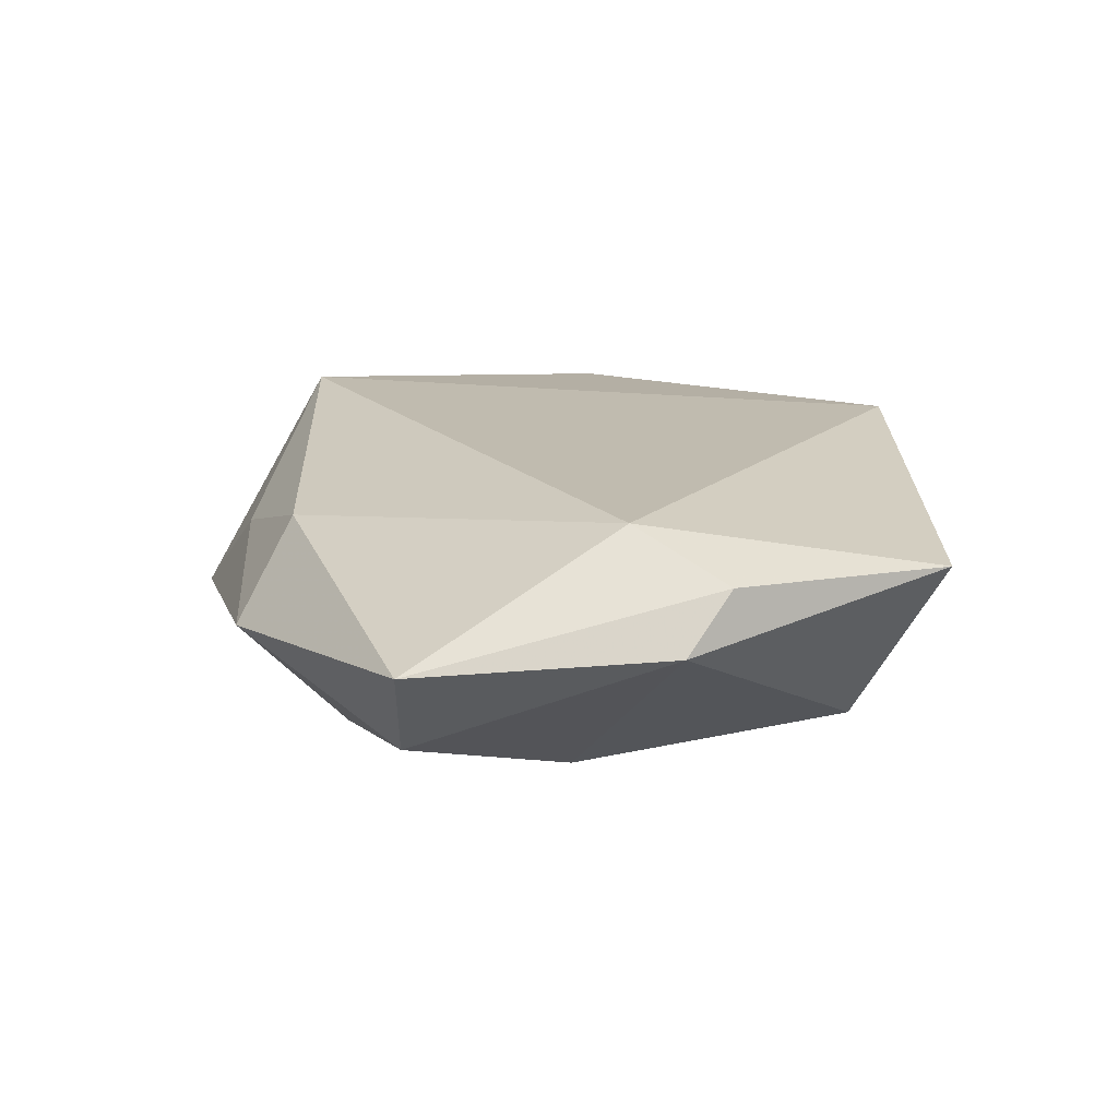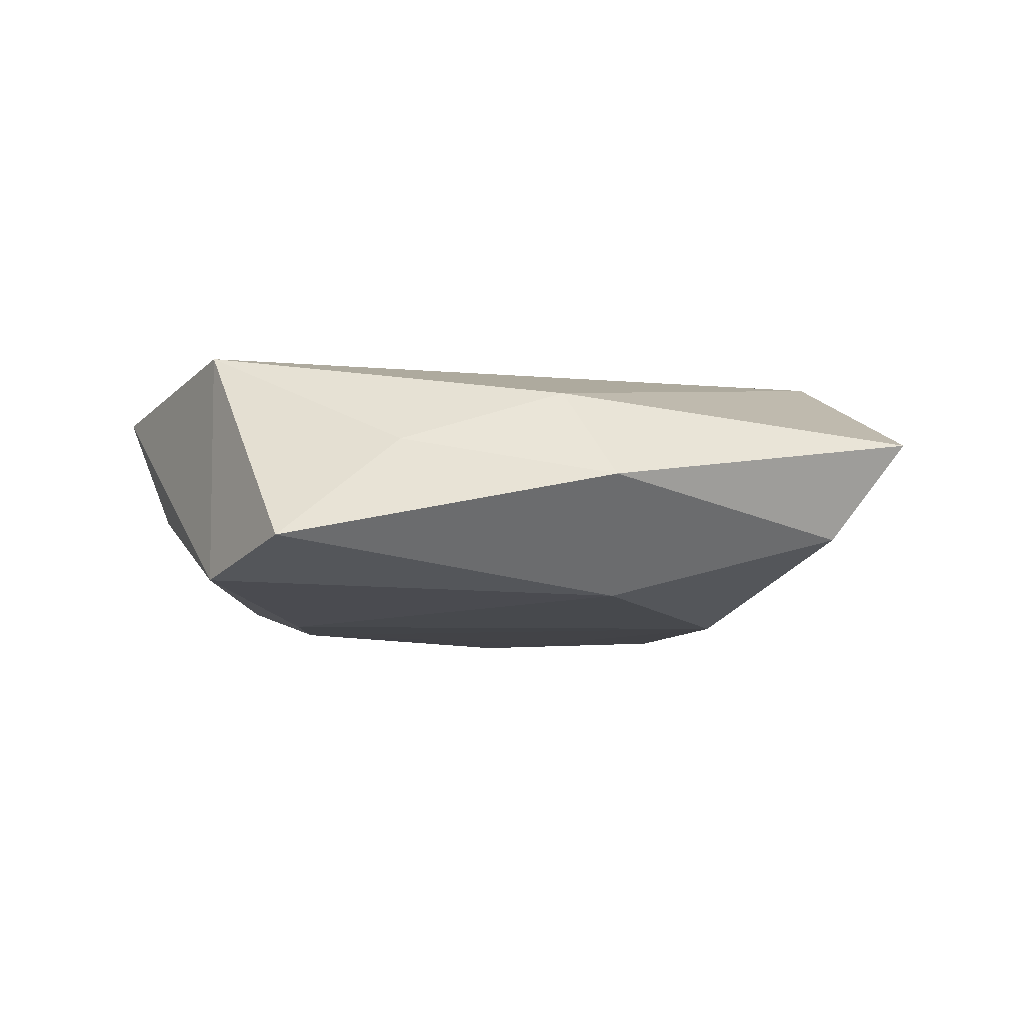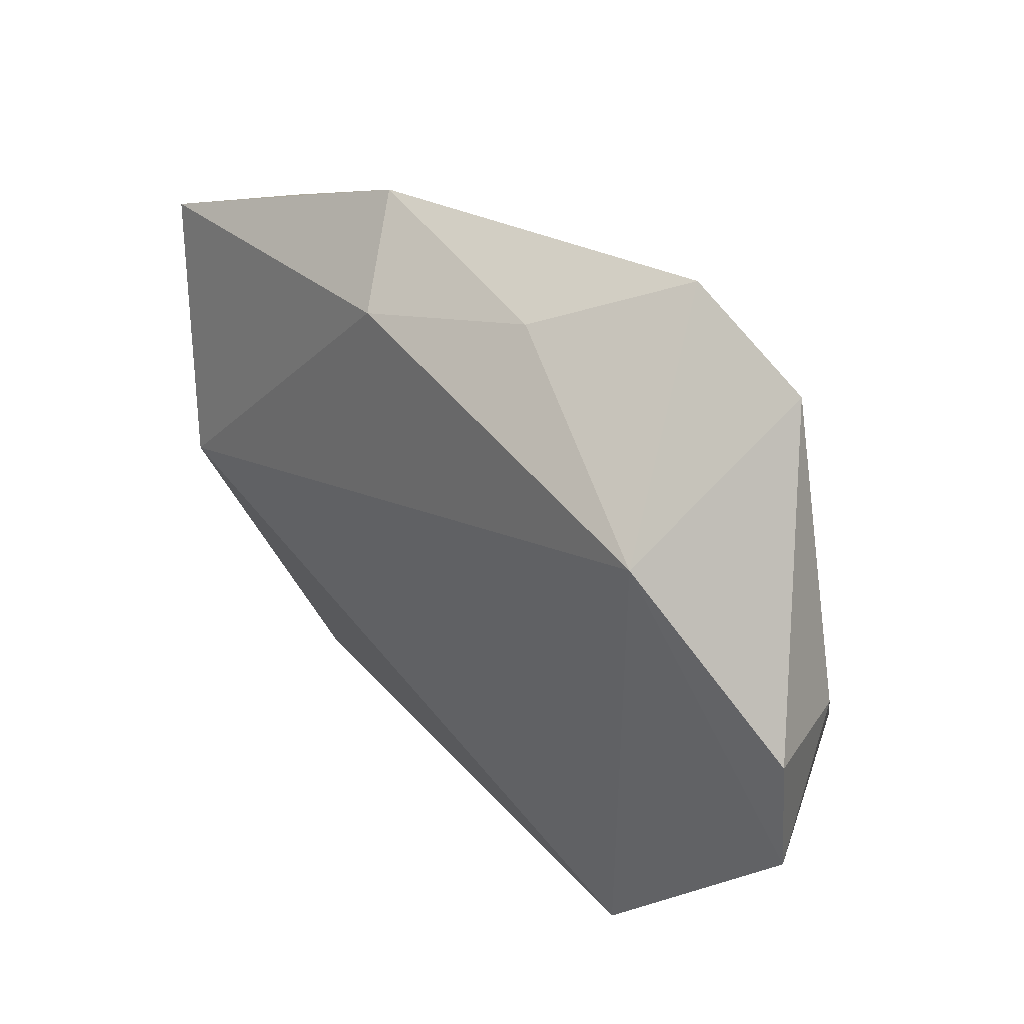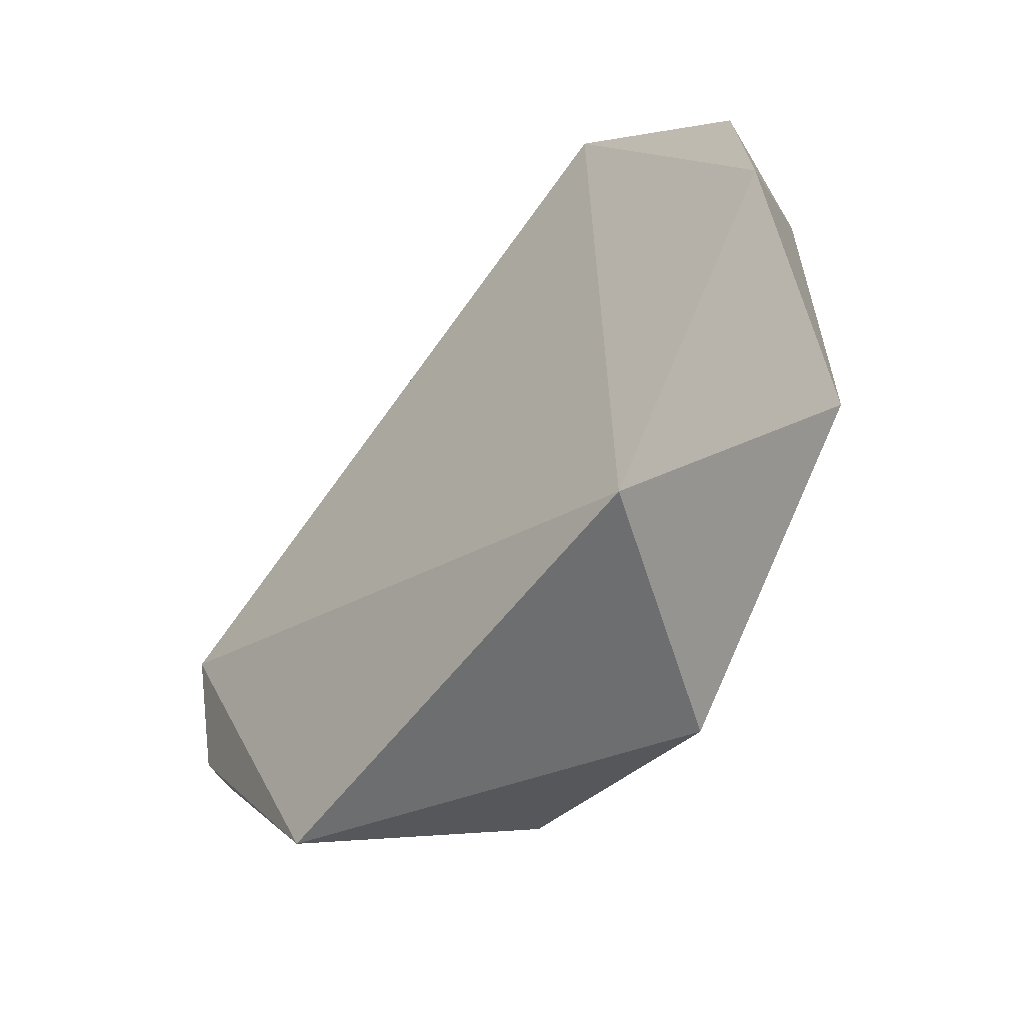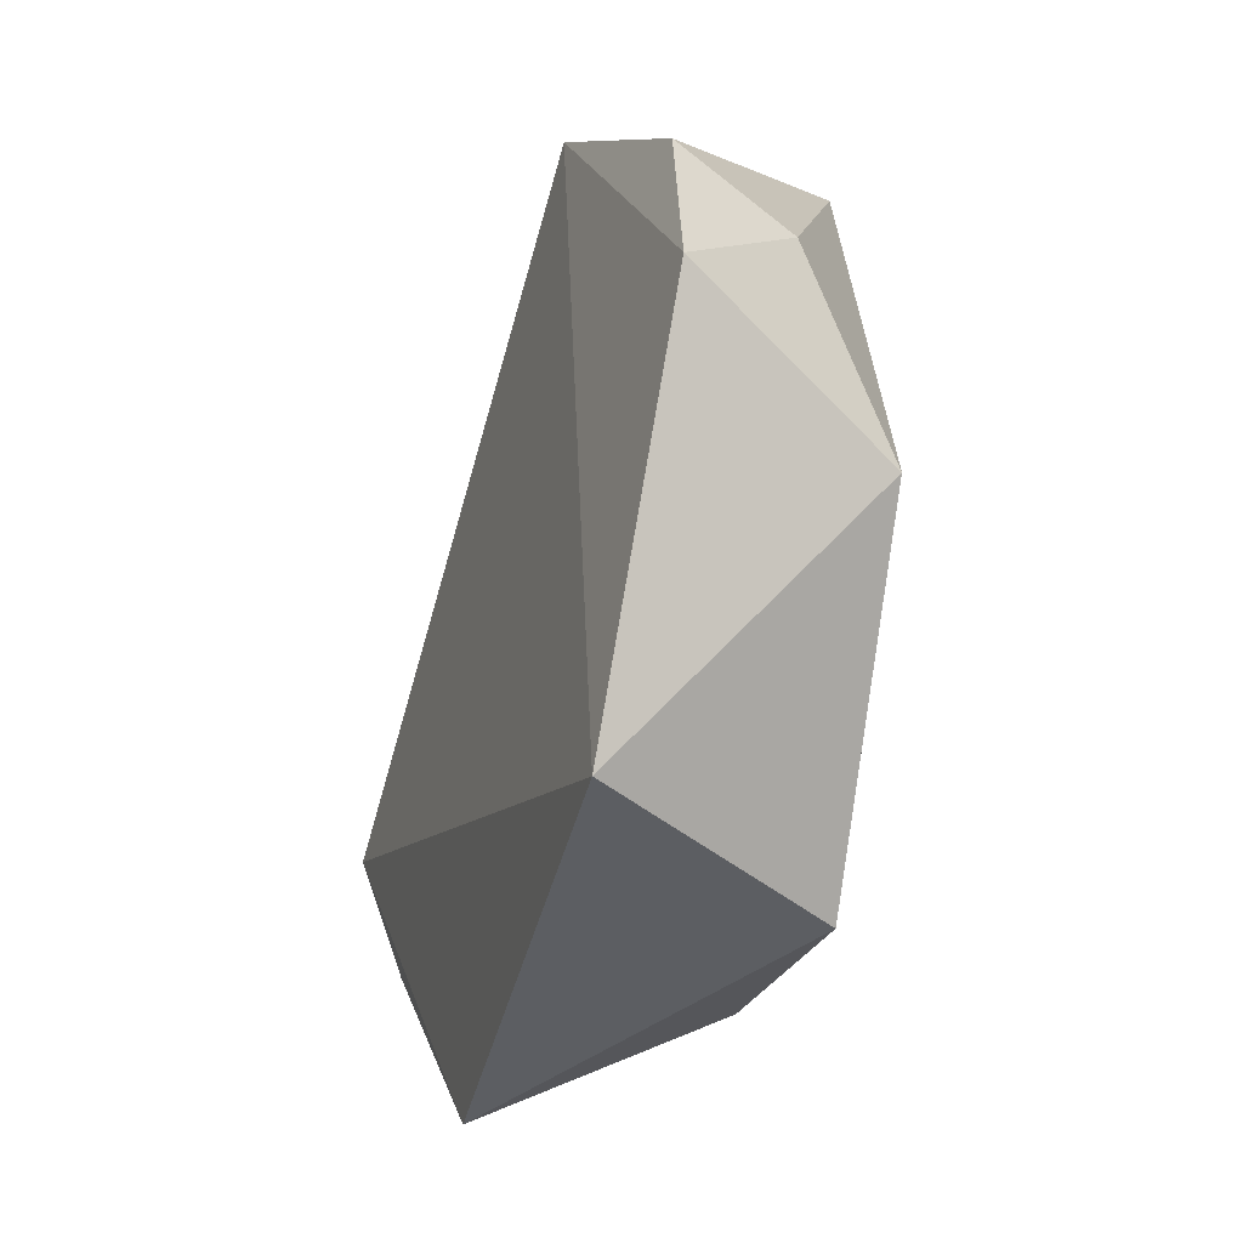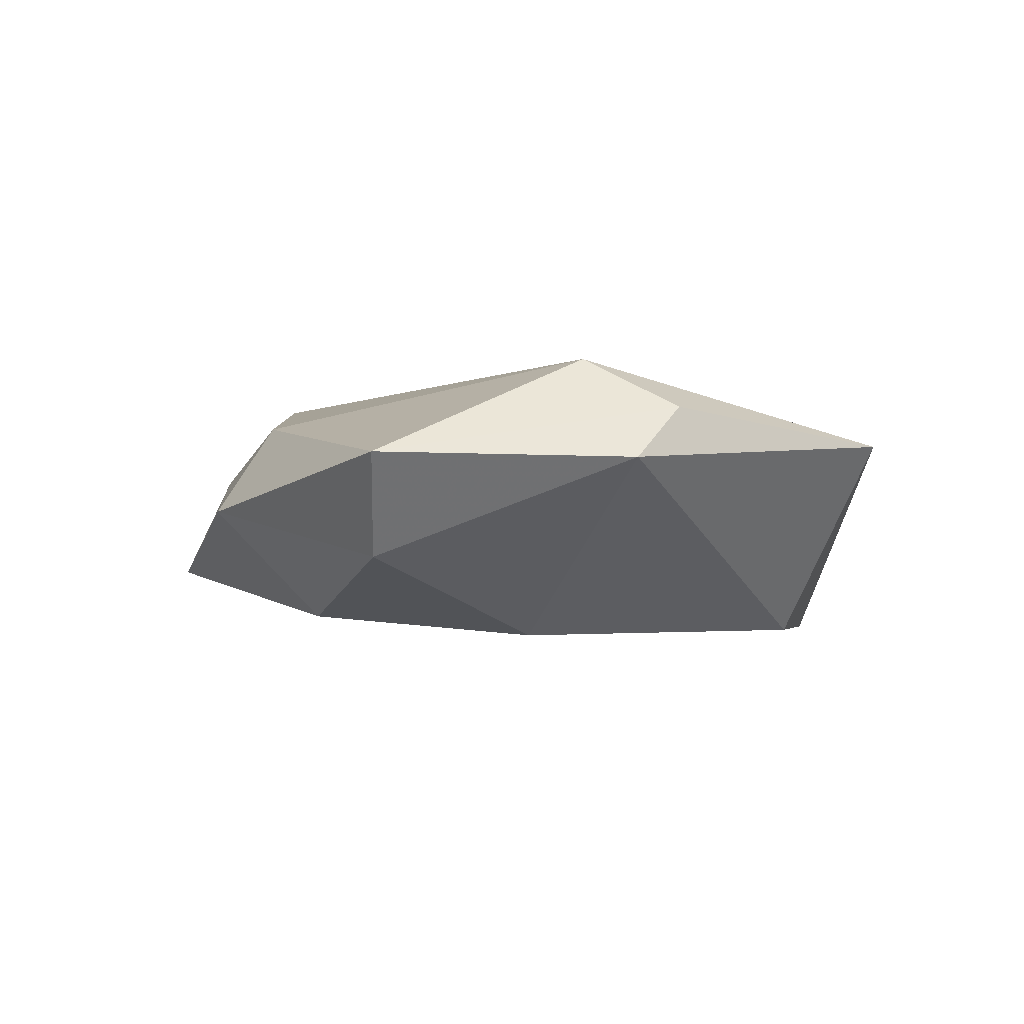
<metadata>
{"format":"obj","ext":"obj","renderer":"f3d","projection":"perspective","resolution":1024,"background":"white","views":[{"elev":17.7,"azim":-93.0,"up":"+Z"},{"elev":-7.5,"azim":-168.8,"up":"+Z"},{"elev":49.4,"azim":44.0,"up":"+Y"},{"elev":-58.8,"azim":48.7,"up":"+Y"},{"elev":-42.3,"azim":72.1,"up":"+Y"},{"elev":-2.5,"azim":-94.3,"up":"+Z"}]}
</metadata>
<code>
v 0.02862 0.031 0.01526
v 0.03692 -0.01208 -0.01197
v -0.02731 0.001723 -0.01584
v -0.01498 -0.03124 -0.01541
v 0.003523 0.03857 0.003553
v -0.0009876 -0.02749 -0.01557
v -0.04818 -0.008401 0.003733
v 0.04661 0.01124 0.011
v -0.04361 -0.01362 0.009633
v 0.02766 -0.007257 -0.01526
v -0.0439 0.02007 -0.007018
v -0.0188 0.02651 -0.01367
v 0.0258 -0.04148 0.01109
v 0.00942 -0.03855 -0.0153
v -0.05232 0.02035 0.003861
v 0.01603 0.04505 -0.007891
v -0.02799 -0.03942 0.006497
v -0.01405 0.03226 0.009288
v 0.04818 -0.005155 0.01078
v 0.04307 0.006981 -0.00135
v -0.02121 0.03844 -0.001182
v 0.02504 0.006943 -0.01522
v 0.02752 0.03393 -0.01169
v -0.03936 -0.003382 0.01533
f 17 14 13
f 2 13 14
f 19 13 2
f 17 13 24
f 12 3 11
f 16 23 12
f 4 14 17
f 7 4 17
f 11 3 7
f 3 4 7
f 22 23 2
f 3 12 22
f 22 12 23
f 17 24 9
f 9 7 17
f 11 7 15
f 24 18 15
f 15 9 24
f 7 9 15
f 2 23 20
f 23 8 20
f 19 2 20
f 20 8 19
f 1 23 16
f 1 8 23
f 1 18 24
f 1 24 13
f 19 8 1
f 1 13 19
f 14 4 6
f 6 4 3
f 21 15 18
f 11 15 21
f 16 12 21
f 21 12 11
f 5 1 16
f 18 1 5
f 16 21 5
f 5 21 18
f 3 22 10
f 10 6 3
f 14 6 10
f 10 2 14
f 10 22 2

</code>
